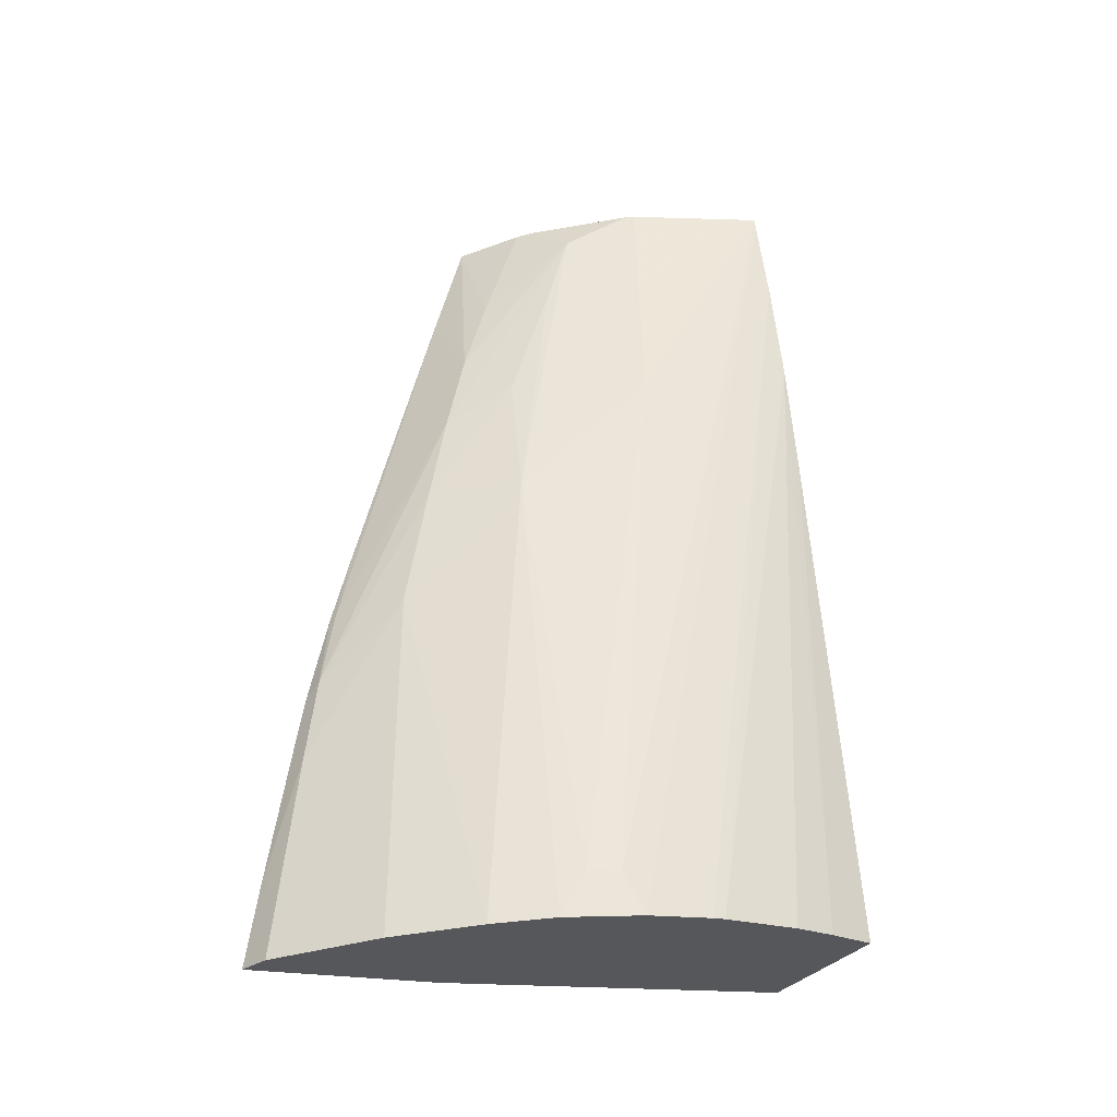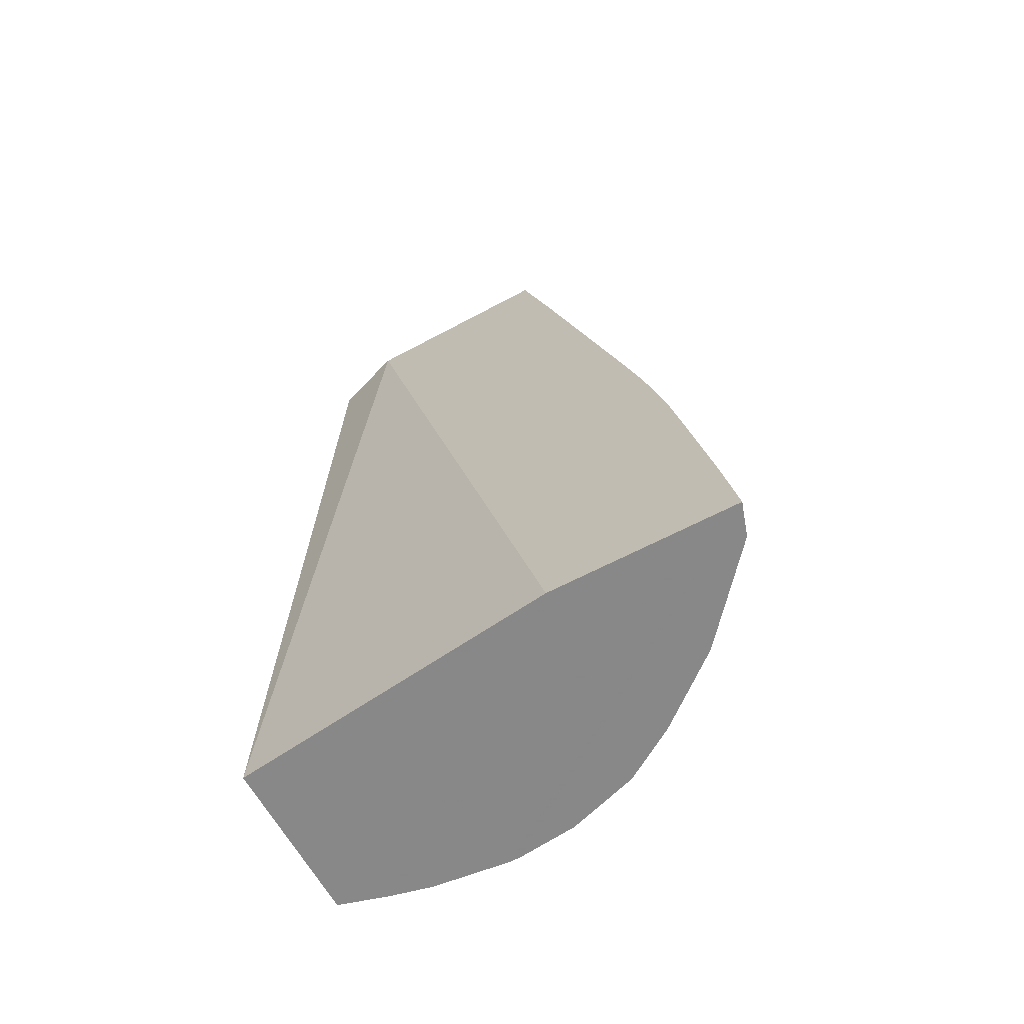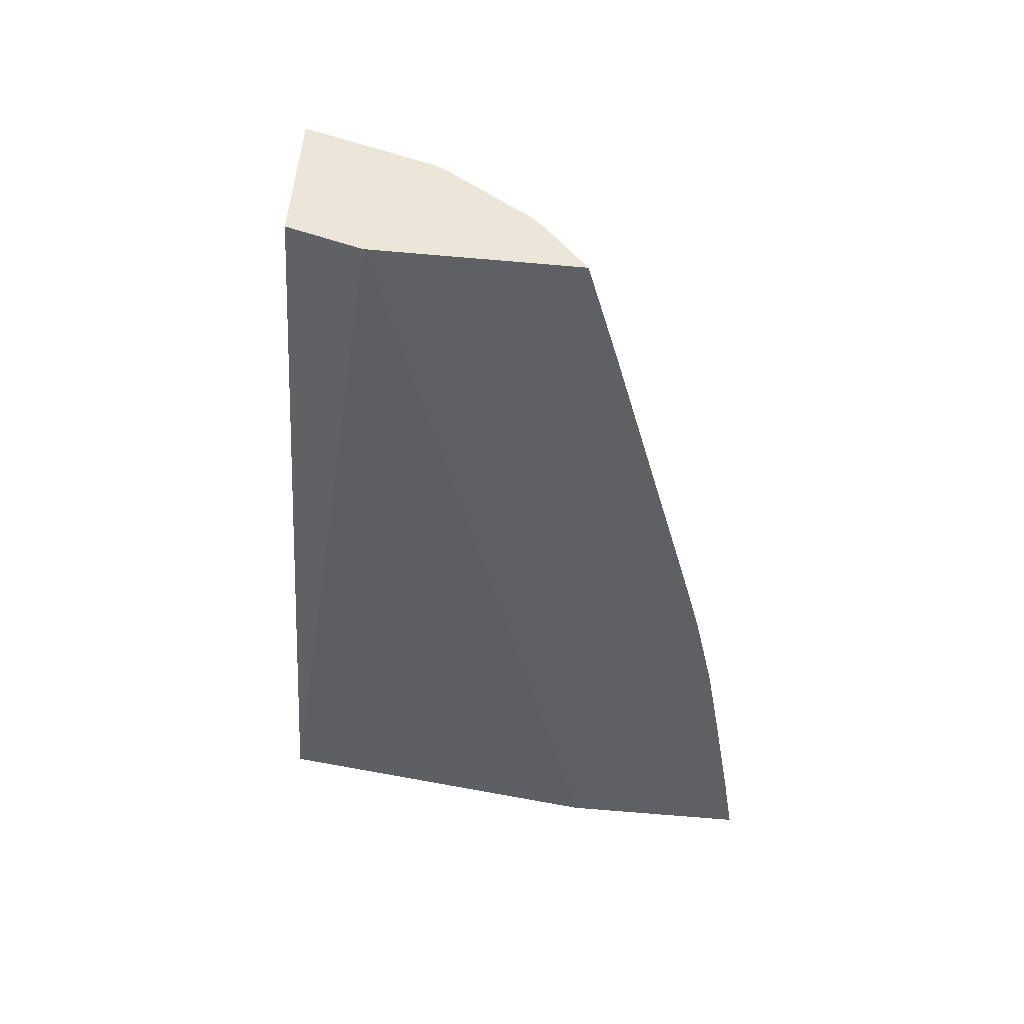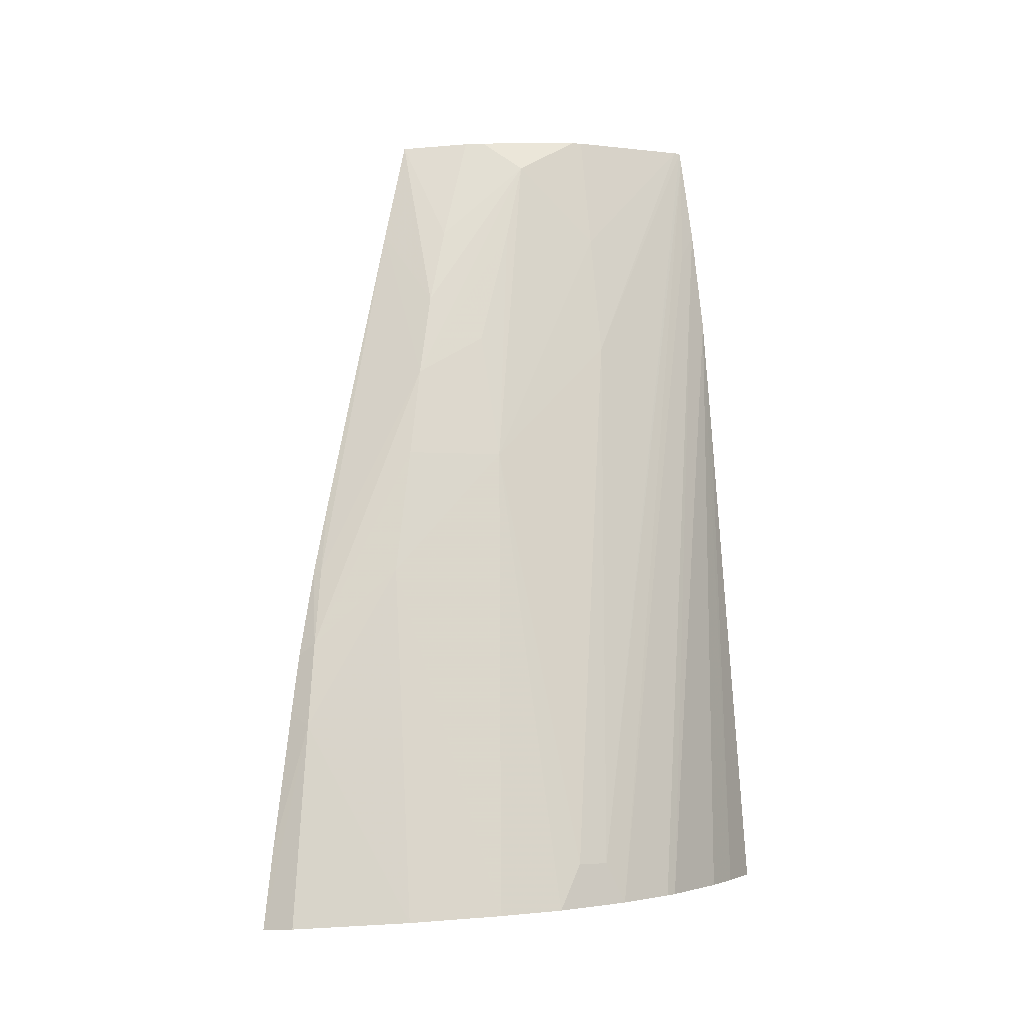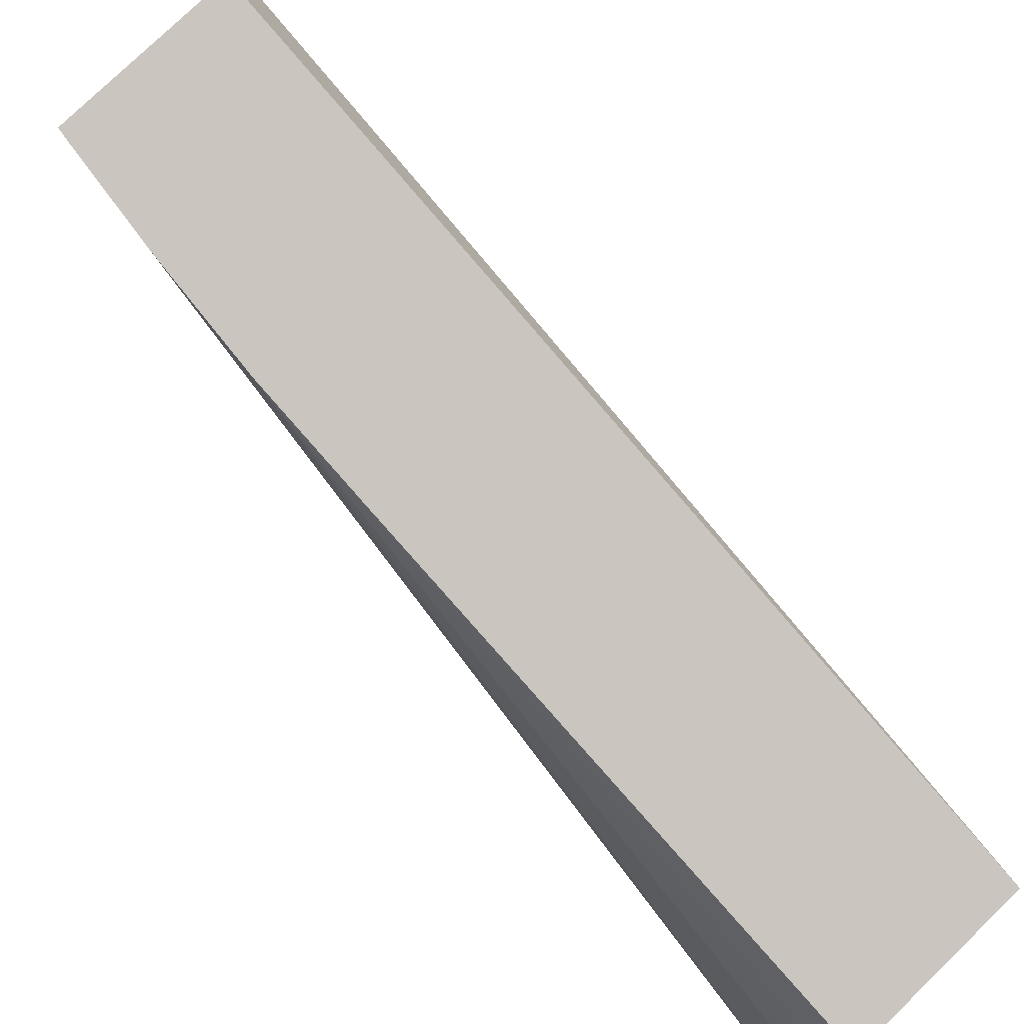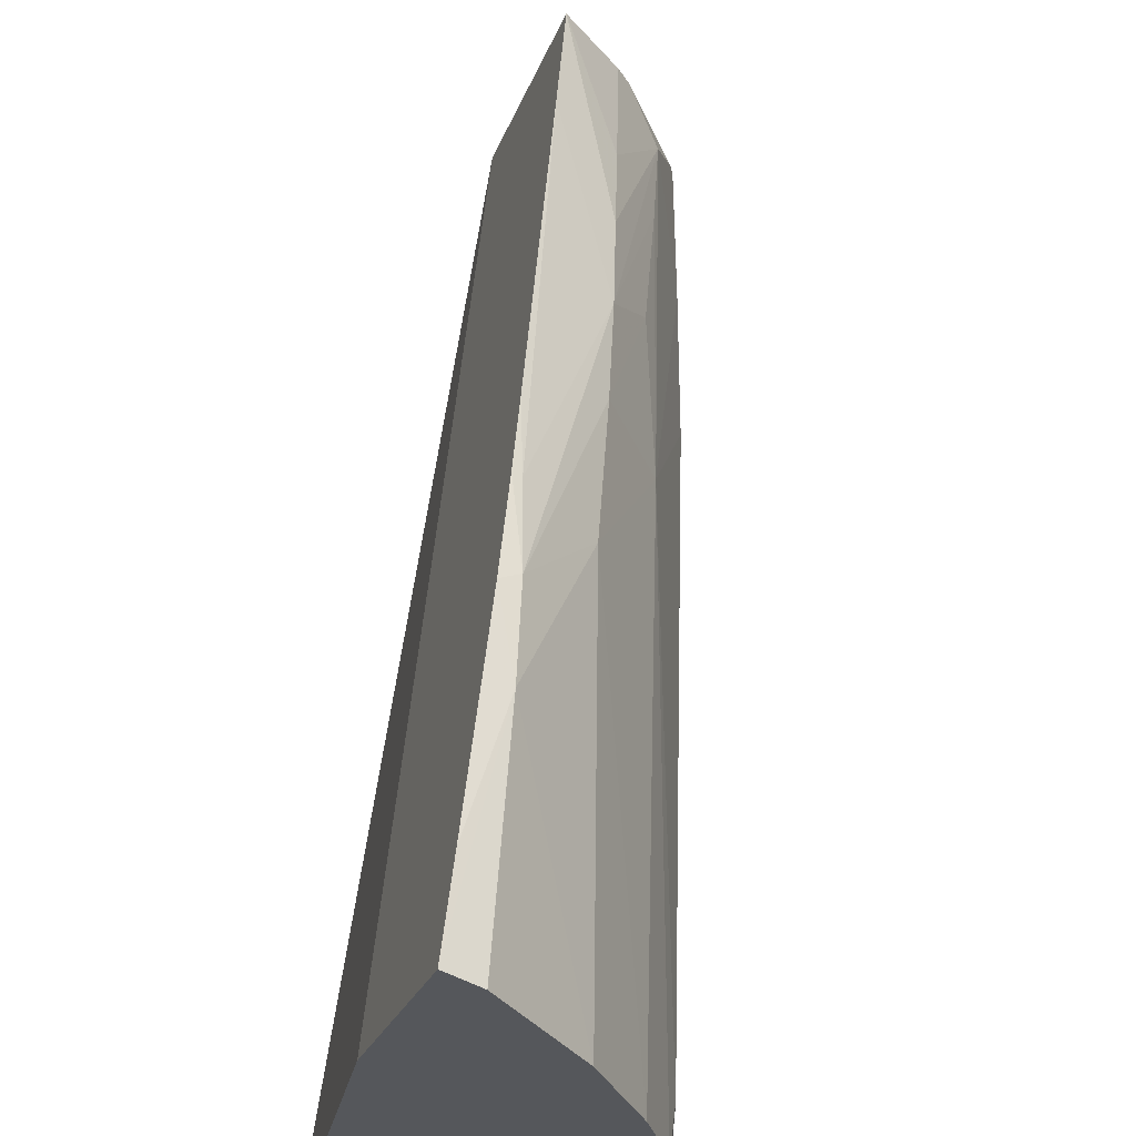
<metadata>
{"format":"obj","ext":"obj","renderer":"f3d","projection":"perspective","resolution":1024,"background":"white","views":[{"elev":-28.3,"azim":82.0,"up":"+Y"},{"elev":-65.6,"azim":-42.8,"up":"+Y"},{"elev":45.3,"azim":-69.5,"up":"+Y"},{"elev":-7.3,"azim":60.8,"up":"+Y"},{"elev":-76.3,"azim":-138.1,"up":"+Z"},{"elev":58.1,"azim":9.4,"up":"+Z"}]}
</metadata>
<code>
v -0.02606 0.1383 0.0499
v -0.02649 0.1384 0.04854
v -0.02586 0.1383 0.04975
v -0.02601 0.1398 0.04958
v -0.02609 0.1389 0.04982
v -0.02699 0.1385 0.04598
v -0.02707 0.1448 0.04704
v -0.02541 0.1383 0.04899
v -0.02594 0.1391 0.04966
v -0.02609 0.1404 0.0495
v -0.02619 0.1403 0.04959
v -0.02616 0.1399 0.04966
v -0.02583 0.141 0.04893
v -0.0258 0.1386 0.0456
v -0.02707 0.1449 0.04645
v -0.0266 0.1447 0.04851
v -0.02517 0.1384 0.04834
v -0.02592 0.142 0.04876
v -0.026 0.1427 0.04864
v -0.02619 0.141 0.04941
v -0.02624 0.141 0.04945
v -0.02567 0.142 0.04809
v -0.02584 0.1424 0.04588
v -0.02558 0.1385 0.04593
v -0.02596 0.1449 0.0461
v -0.0263 0.1447 0.04807
v -0.02652 0.1439 0.04872
v -0.02609 0.1433 0.0485
v -0.02618 0.1439 0.04834
v -0.02506 0.1384 0.04788
v -0.02587 0.143 0.04815
v -0.02596 0.1439 0.04786
v -0.02603 0.1445 0.04768
v -0.02629 0.1415 0.04932
v -0.02564 0.1429 0.04713
v -0.02581 0.1439 0.04713
v -0.02508 0.1387 0.0477
v -0.02585 0.1433 0.04595
v -0.02542 0.1385 0.04621
v -0.02596 0.1449 0.04615
v -0.02508 0.1387 0.04746
v -0.02595 0.1448 0.04609
v -0.02623 0.1448 0.04794
v -0.02506 0.1384 0.04731
v -0.02597 0.1448 0.04712
v -0.02598 0.1448 0.0472
v -0.02589 0.1441 0.04602
v -0.02518 0.1385 0.04676
v -0.02584 0.1439 0.04617
v -0.02515 0.1385 0.04685
f 1 2 6
f 1 6 14
f 1 14 24
f 1 24 39
f 1 39 48
f 1 48 50
f 1 50 44
f 1 44 30
f 1 30 17
f 1 17 8
f 1 8 3
f 1 3 4
f 1 4 5
f 1 5 12
f 1 12 11
f 1 11 21
f 1 21 34
f 1 34 27
f 1 27 16
f 1 16 7
f 1 7 2
f 2 7 6
f 3 8 9
f 3 9 4
f 4 10 11
f 4 11 12
f 4 12 5
f 4 9 8
f 4 8 13
f 4 13 10
f 6 7 15
f 6 15 25
f 6 25 42
f 6 42 47
f 6 47 38
f 6 38 23
f 6 23 14
f 7 16 26
f 7 26 43
f 7 43 46
f 7 46 45
f 7 45 40
f 7 40 25
f 7 25 15
f 8 17 13
f 10 13 18
f 10 18 19
f 10 19 20
f 10 20 21
f 10 21 11
f 13 22 18
f 13 17 22
f 14 23 24
f 16 27 28
f 16 28 29
f 16 29 26
f 17 30 22
f 18 22 31
f 18 31 19
f 19 31 32
f 19 32 33
f 19 33 28
f 19 28 27
f 19 27 20
f 20 27 34
f 20 34 21
f 22 35 36
f 22 36 33
f 22 33 32
f 22 32 31
f 22 30 37
f 22 37 35
f 23 38 24
f 24 38 39
f 25 40 35
f 25 35 41
f 25 41 42
f 26 29 43
f 28 33 29
f 29 33 43
f 30 44 37
f 33 36 45
f 33 45 46
f 33 46 43
f 35 40 36
f 35 37 41
f 36 40 45
f 37 44 41
f 38 47 48
f 38 48 39
f 41 44 42
f 42 49 47
f 42 44 49
f 44 50 49
f 47 49 50
f 47 50 48

</code>
